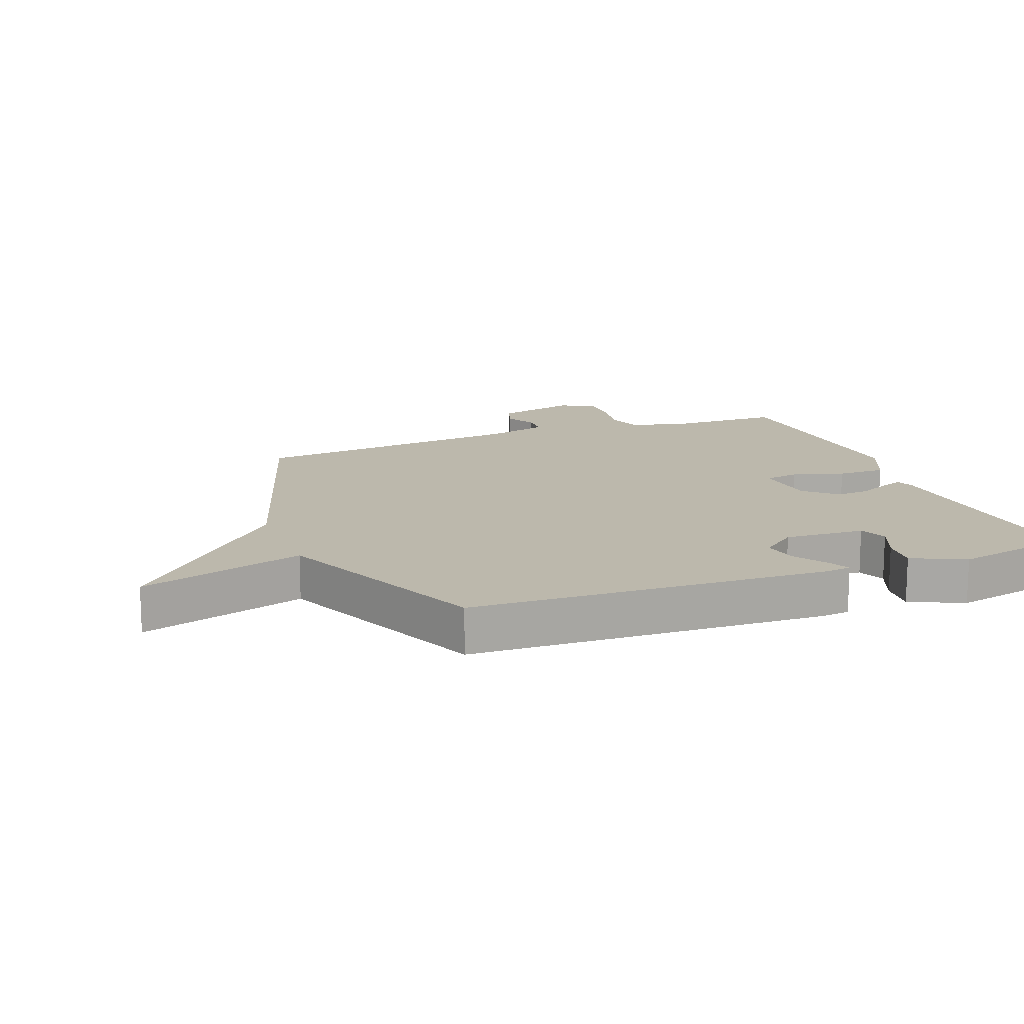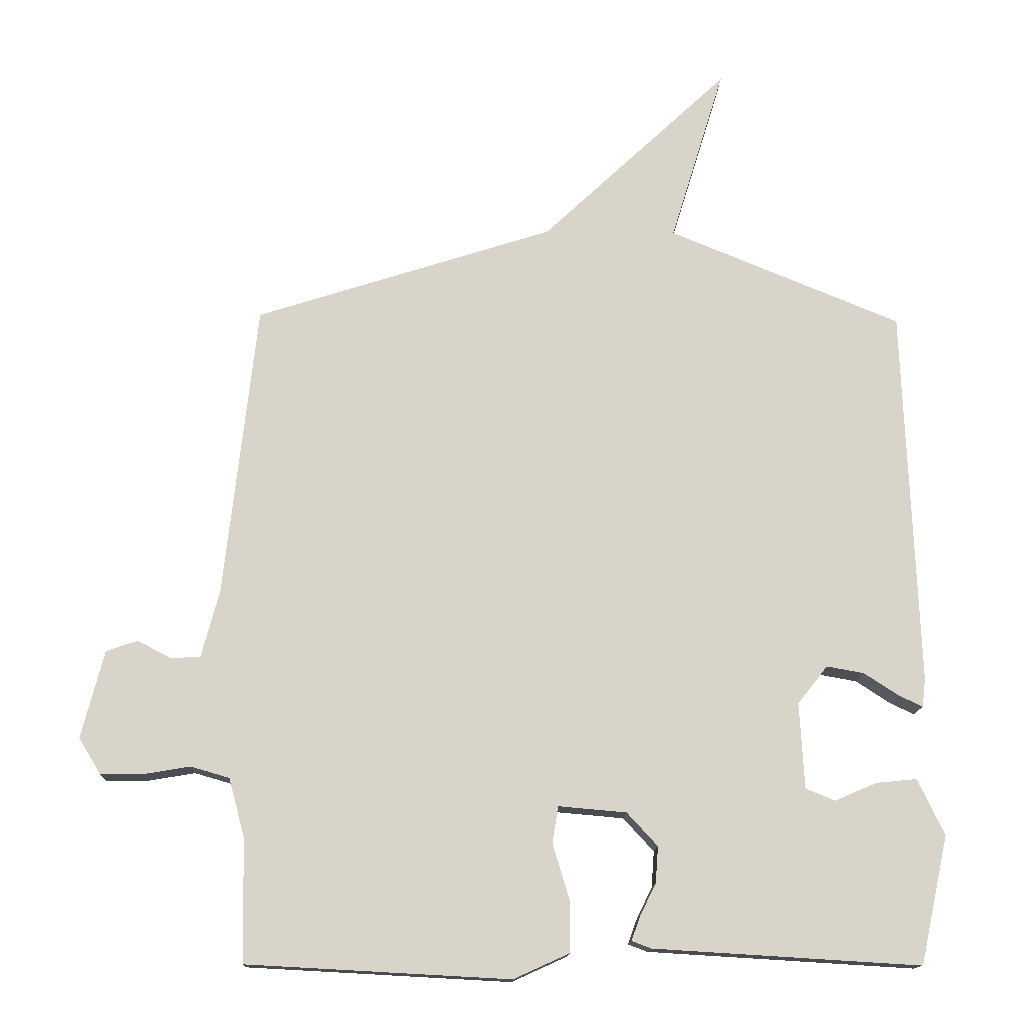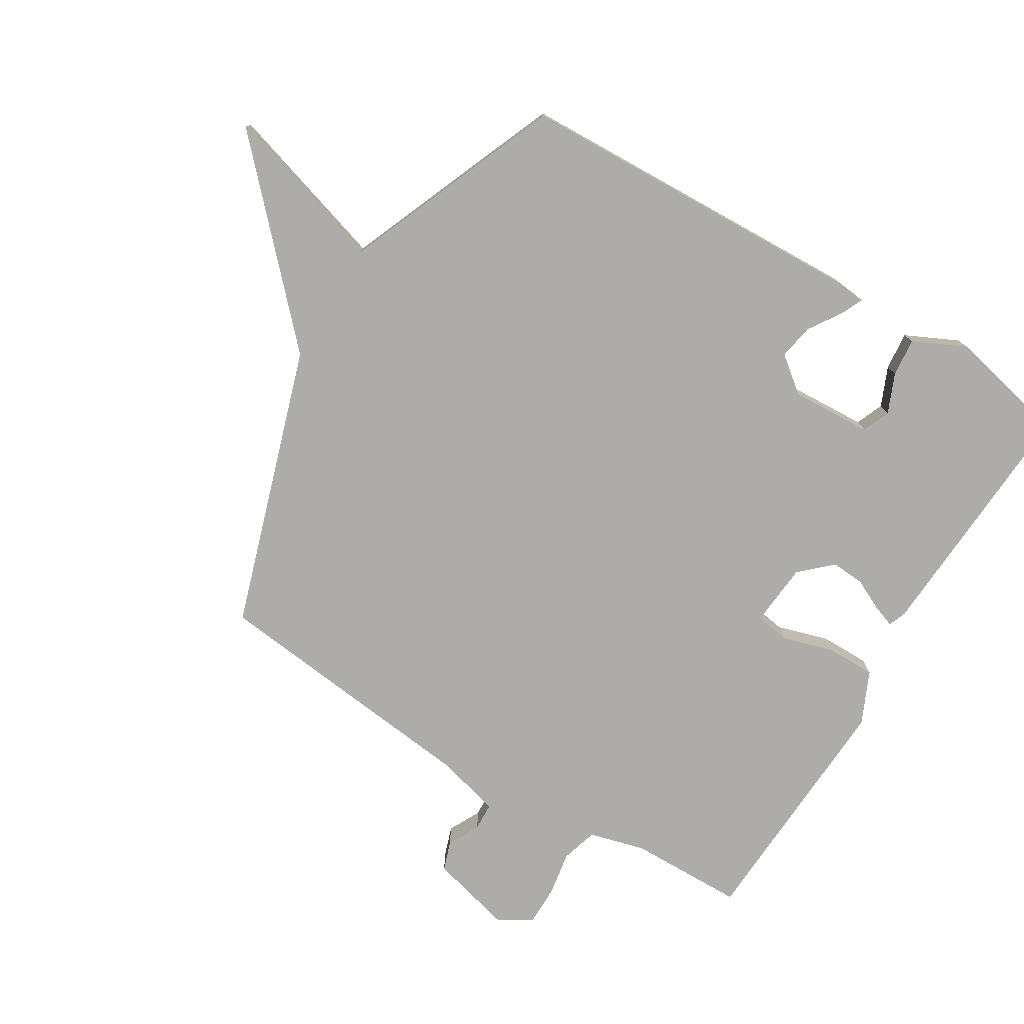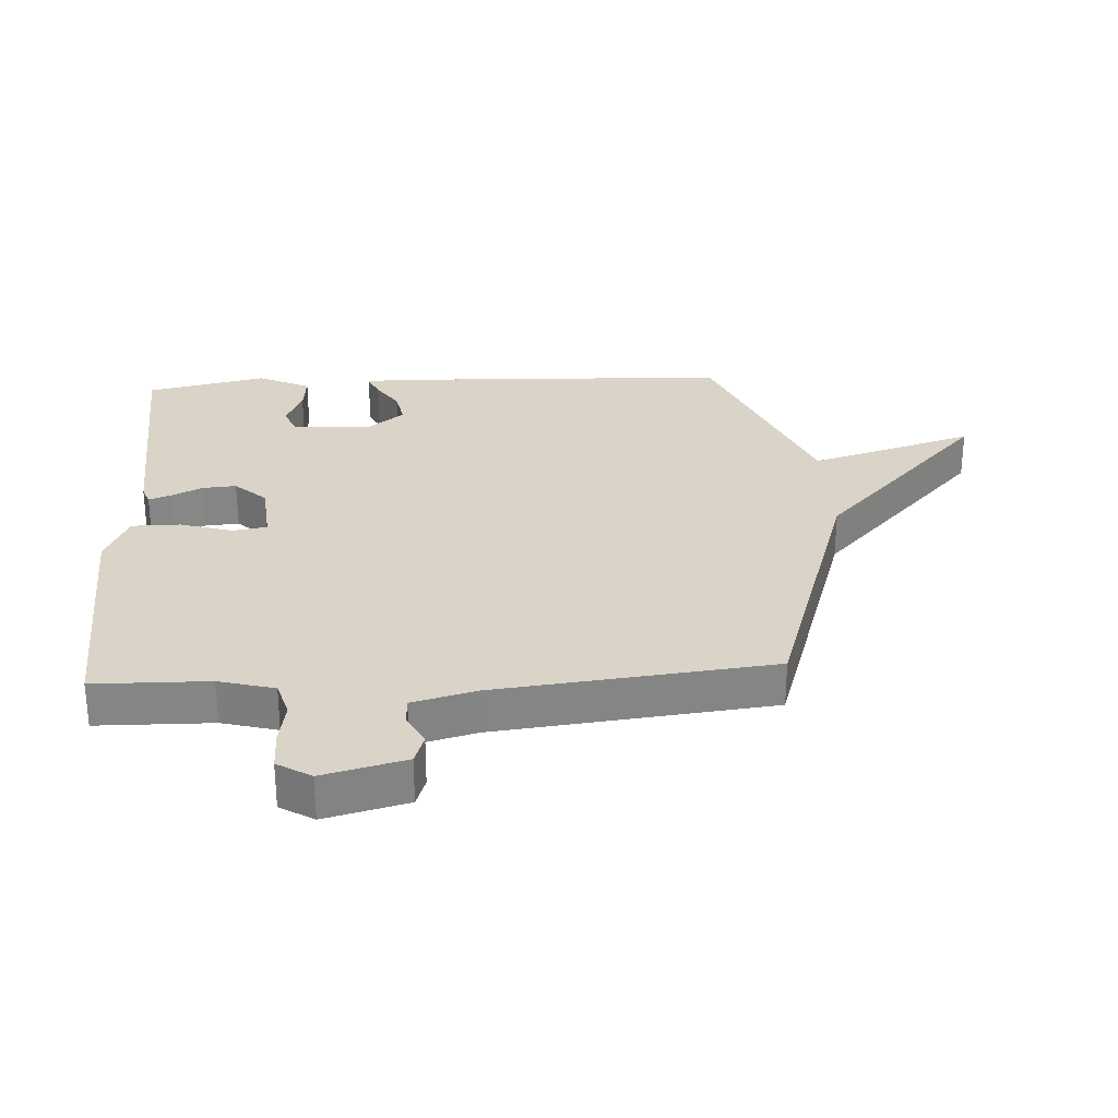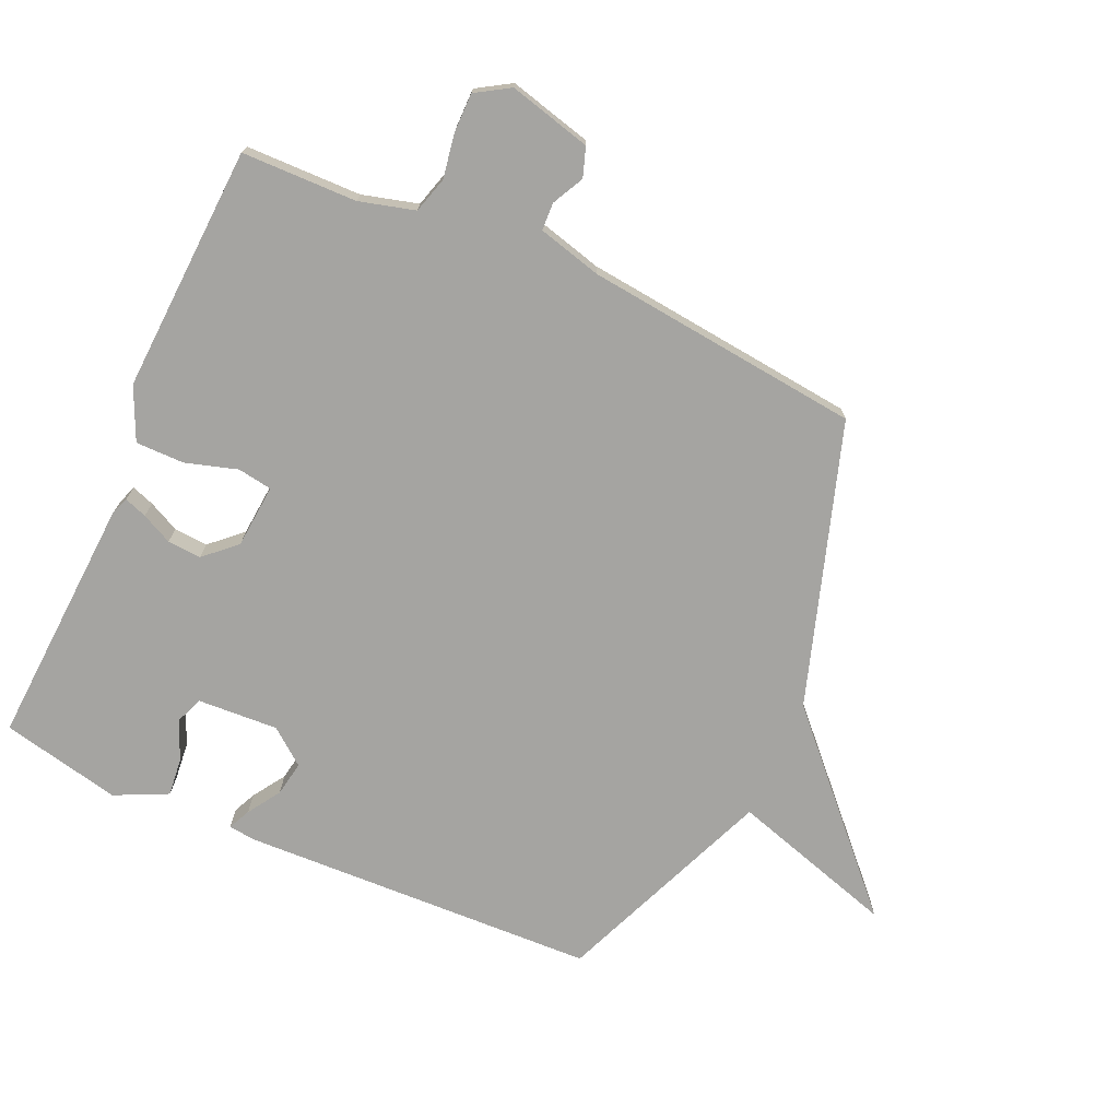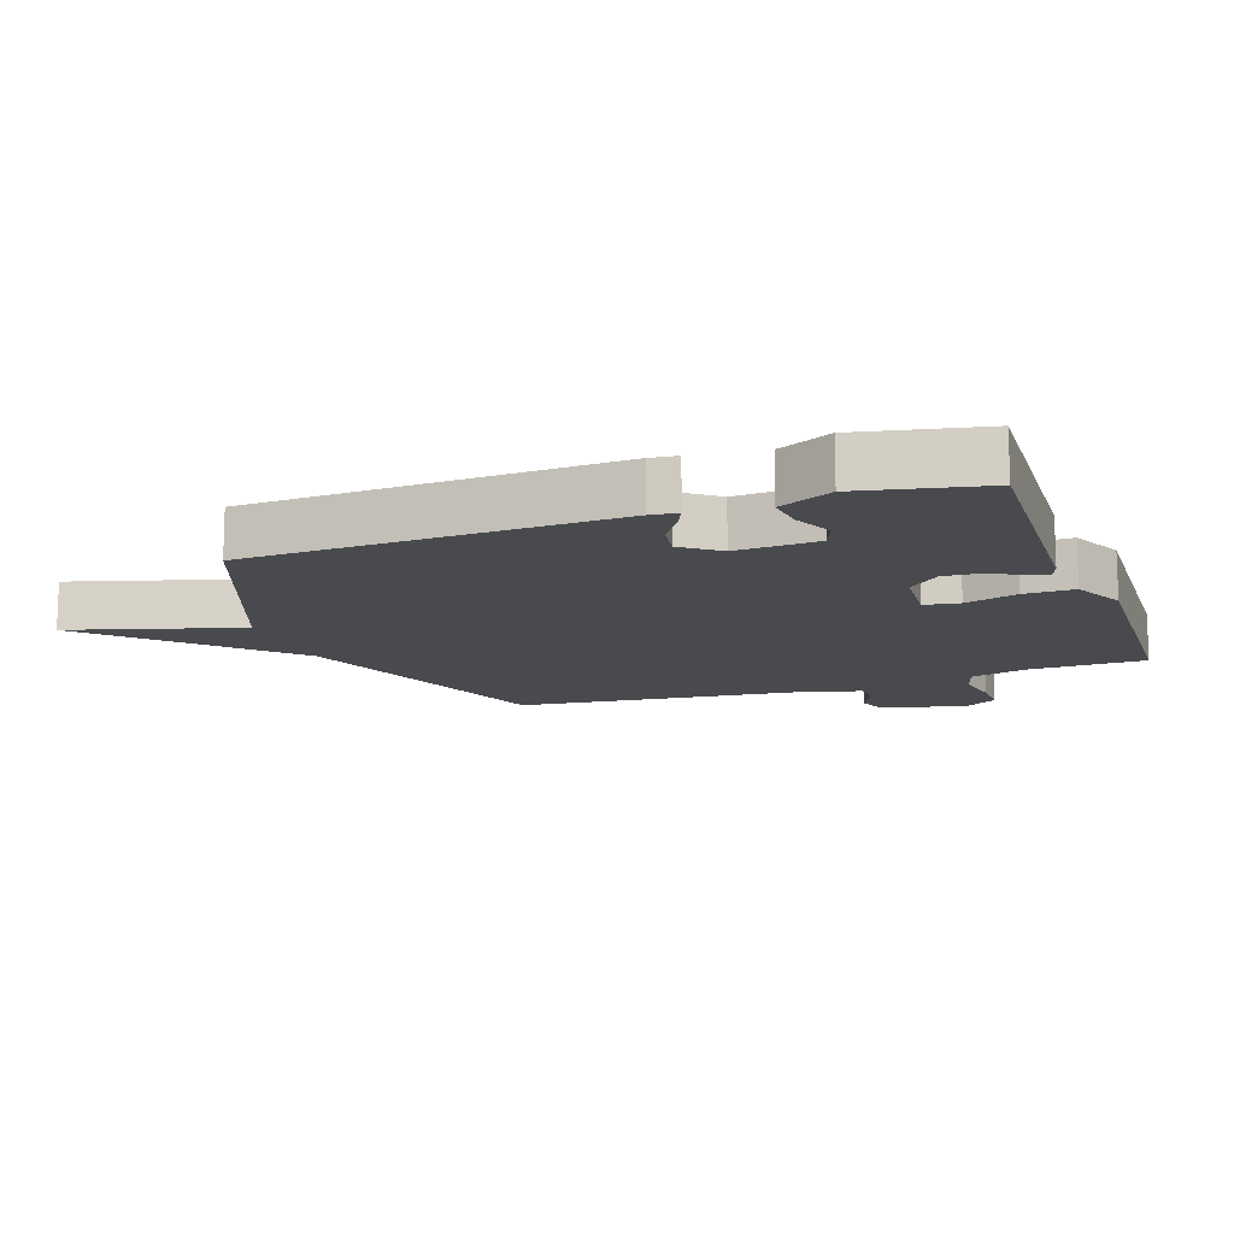
<metadata>
{"format":"obj","ext":"obj","renderer":"f3d","projection":"perspective","resolution":1024,"background":"white","views":[{"elev":14.6,"azim":68.9,"up":"+Y"},{"elev":-14.3,"azim":-1.8,"up":"+Z"},{"elev":-76.9,"azim":58.8,"up":"+Y"},{"elev":28.6,"azim":-93.2,"up":"+Y"},{"elev":-73.2,"azim":-114.0,"up":"+Y"},{"elev":-13.1,"azim":110.1,"up":"+Y"}]}
</metadata>
<code>
v -0.5 0.07 0.5
v -0.05 0.07 0.644
v 0.231 0.07 0.909
v 0.15 0.07 0.644
v 0.5 0.07 0.5
v 0.521 0.07 -0.071
v 0.516 0.07 -0.114
v 0.48 0.07 -0.097
v 0.428 0.07 -0.063
v 0.372 0.07 -0.053
v 0.327 0.07 -0.11
v 0.334 0.07 -0.239
v 0.378 0.07 -0.257
v 0.441 0.07 -0.23
v 0.502 0.07 -0.224
v 0.542 0.07 -0.308
v 0.5 0.07 -0.5
v 0.099 0.07 -0.476
v 0.07 0.07 -0.465
v 0.083 0.07 -0.429
v 0.107 0.07 -0.38
v 0.111 0.07 -0.326
v 0.065 0.07 -0.276
v -0.037 0.07 -0.267
v -0.046 0.07 -0.322
v -0.021 0.07 -0.405
v -0.021 0.07 -0.483
v -0.105 0.07 -0.521
v -0.5 0.07 -0.5
v -0.503 0.07 -0.316
v -0.527 0.07 -0.227
v -0.585 0.07 -0.21
v -0.656 0.07 -0.222
v -0.719 0.07 -0.222
v -0.752 0.07 -0.168
v -0.718 0.07 -0.036
v -0.671 0.07 -0.02
v -0.62 0.07 -0.046
v -0.576 0.07 -0.044
v -0.549 0.07 0.058
v -0.5 0 0.5
v -0.05 0 0.644
v 0.231 0 0.909
v 0.15 0 0.644
v 0.5 0 0.5
v 0.521 0 -0.071
v 0.516 0 -0.114
v 0.48 0 -0.097
v 0.428 0 -0.063
v 0.372 0 -0.053
v 0.327 0 -0.11
v 0.334 0 -0.239
v 0.378 0 -0.257
v 0.441 0 -0.23
v 0.502 0 -0.224
v 0.542 0 -0.308
v 0.5 0 -0.5
v 0.099 0 -0.476
v 0.07 0 -0.465
v 0.083 0 -0.429
v 0.107 0 -0.38
v 0.111 0 -0.326
v 0.065 0 -0.276
v -0.037 0 -0.267
v -0.046 0 -0.322
v -0.021 0 -0.405
v -0.021 0 -0.483
v -0.105 0 -0.521
v -0.5 0 -0.5
v -0.503 0 -0.316
v -0.527 0 -0.227
v -0.585 0 -0.21
v -0.656 0 -0.222
v -0.719 0 -0.222
v -0.752 0 -0.168
v -0.718 0 -0.036
v -0.671 0 -0.02
v -0.62 0 -0.046
v -0.576 0 -0.044
v -0.549 0 0.058
f 36 37 38
f 35 36 38
f 34 35 38
f 33 34 38
f 32 33 38
f 31 32 38 39
f 30 31 39 40
f 28 29 30
f 27 28 30
f 26 27 30
f 25 26 30
f 40 1 2
f 30 40 2
f 25 30 2
f 24 25 2
f 19 20 21
f 18 19 21
f 17 18 21
f 16 17 21
f 15 16 21
f 14 15 21
f 13 14 21
f 12 13 21 22
f 11 12 22 23
f 7 8 9
f 6 7 9
f 5 6 9
f 4 5 9
f 4 9 10
f 2 3 4
f 11 23 24
f 10 11 24
f 4 10 24
f 2 4 24
f 78 77 76
f 78 76 75
f 78 75 74
f 78 74 73
f 78 73 72
f 79 78 72 71
f 80 79 71 70
f 70 69 68
f 70 68 67
f 70 67 66
f 70 66 65
f 42 41 80
f 42 80 70
f 42 70 65
f 42 65 64
f 61 60 59
f 61 59 58
f 61 58 57
f 61 57 56
f 61 56 55
f 61 55 54
f 61 54 53
f 62 61 53 52
f 63 62 52 51
f 49 48 47
f 49 47 46
f 49 46 45
f 49 45 44
f 50 49 44
f 44 43 42
f 64 63 51
f 64 51 50
f 64 50 44
f 64 44 42
f 1 41 42 2
f 2 42 43 3
f 3 43 44 4
f 4 44 45 5
f 5 45 46 6
f 6 46 47 7
f 7 47 48 8
f 8 48 49 9
f 9 49 50 10
f 10 50 51 11
f 11 51 52 12
f 12 52 53 13
f 13 53 54 14
f 14 54 55 15
f 15 55 56 16
f 16 56 57 17
f 17 57 58 18
f 18 58 59 19
f 19 59 60 20
f 20 60 61 21
f 21 61 62 22
f 22 62 63 23
f 23 63 64 24
f 24 64 65 25
f 25 65 66 26
f 26 66 67 27
f 27 67 68 28
f 28 68 69 29
f 29 69 70 30
f 30 70 71 31
f 31 71 72 32
f 32 72 73 33
f 33 73 74 34
f 34 74 75 35
f 35 75 76 36
f 36 76 77 37
f 37 77 78 38
f 38 78 79 39
f 39 79 80 40
f 40 80 41 1

</code>
